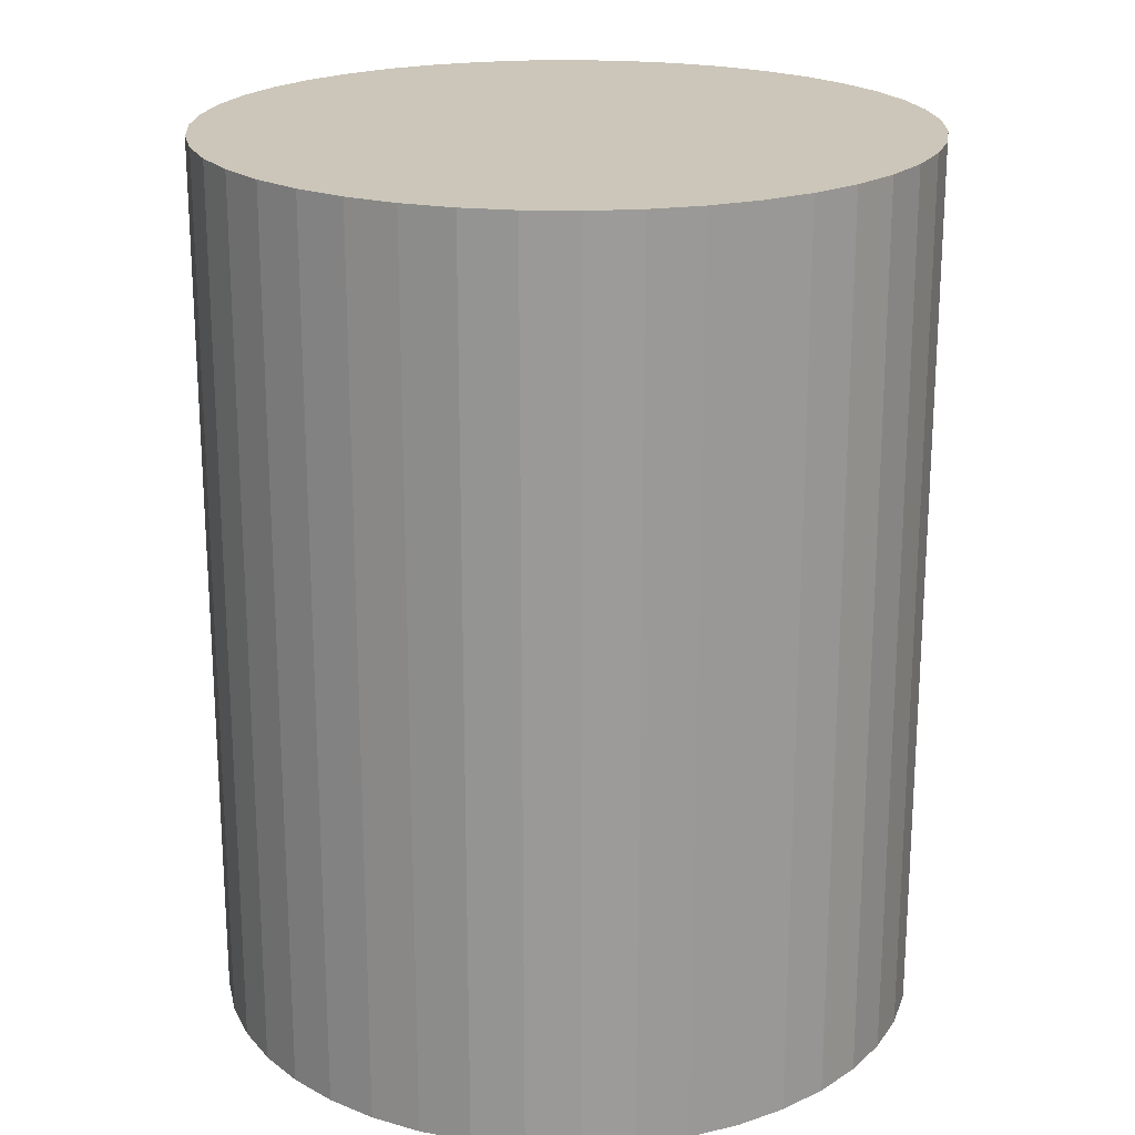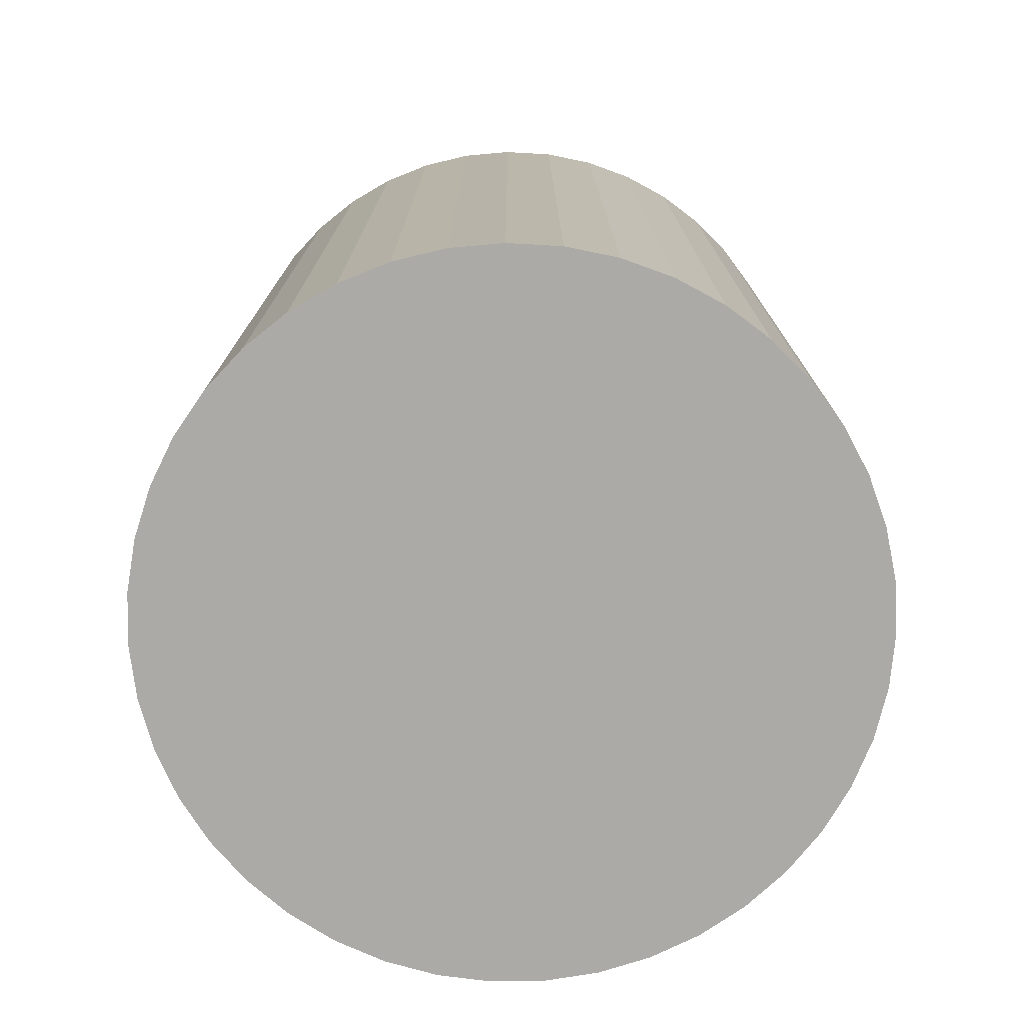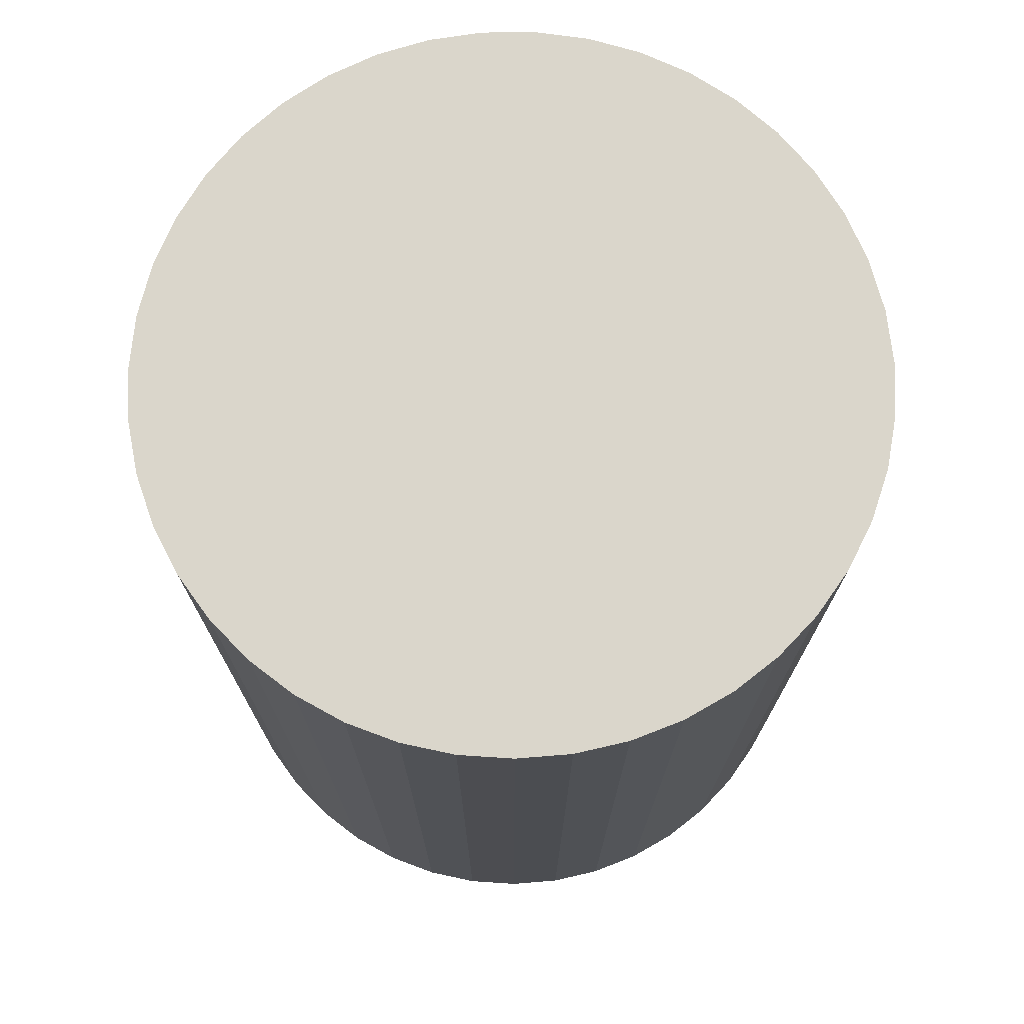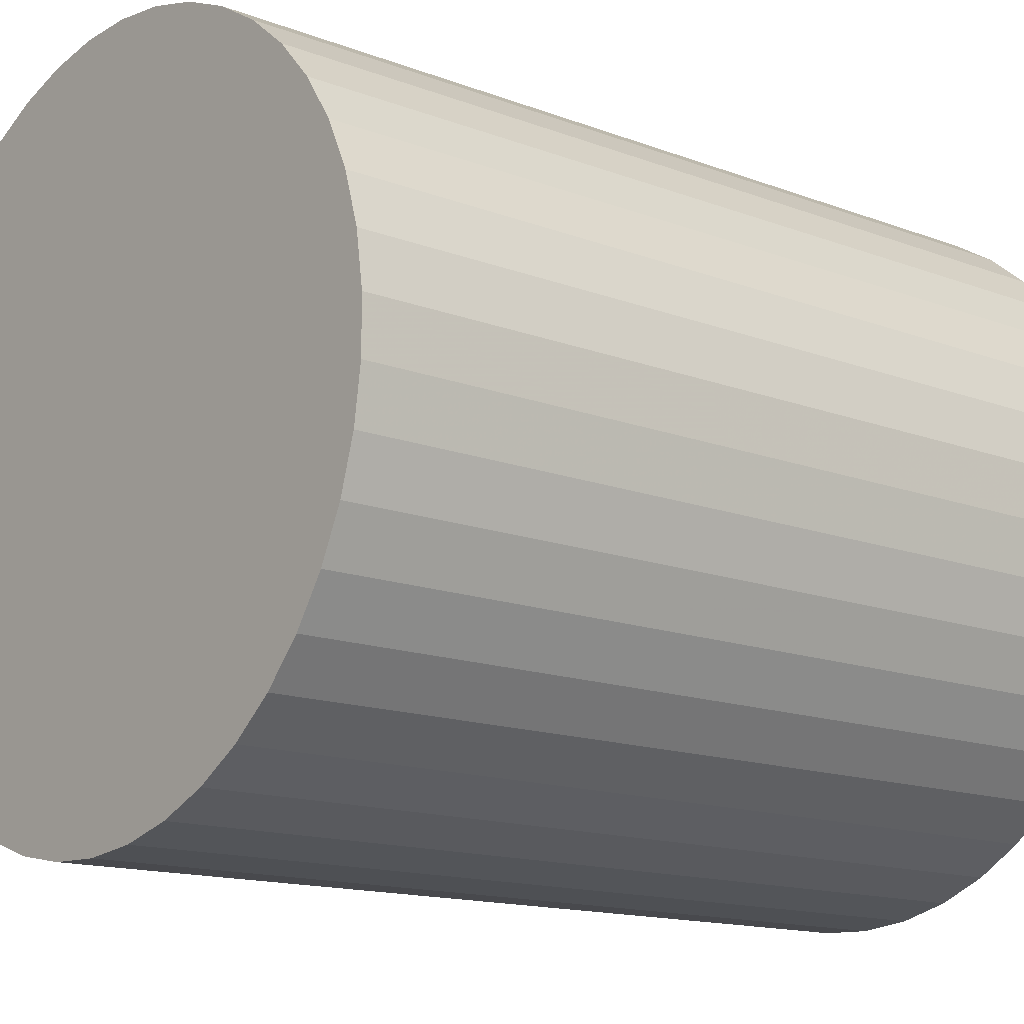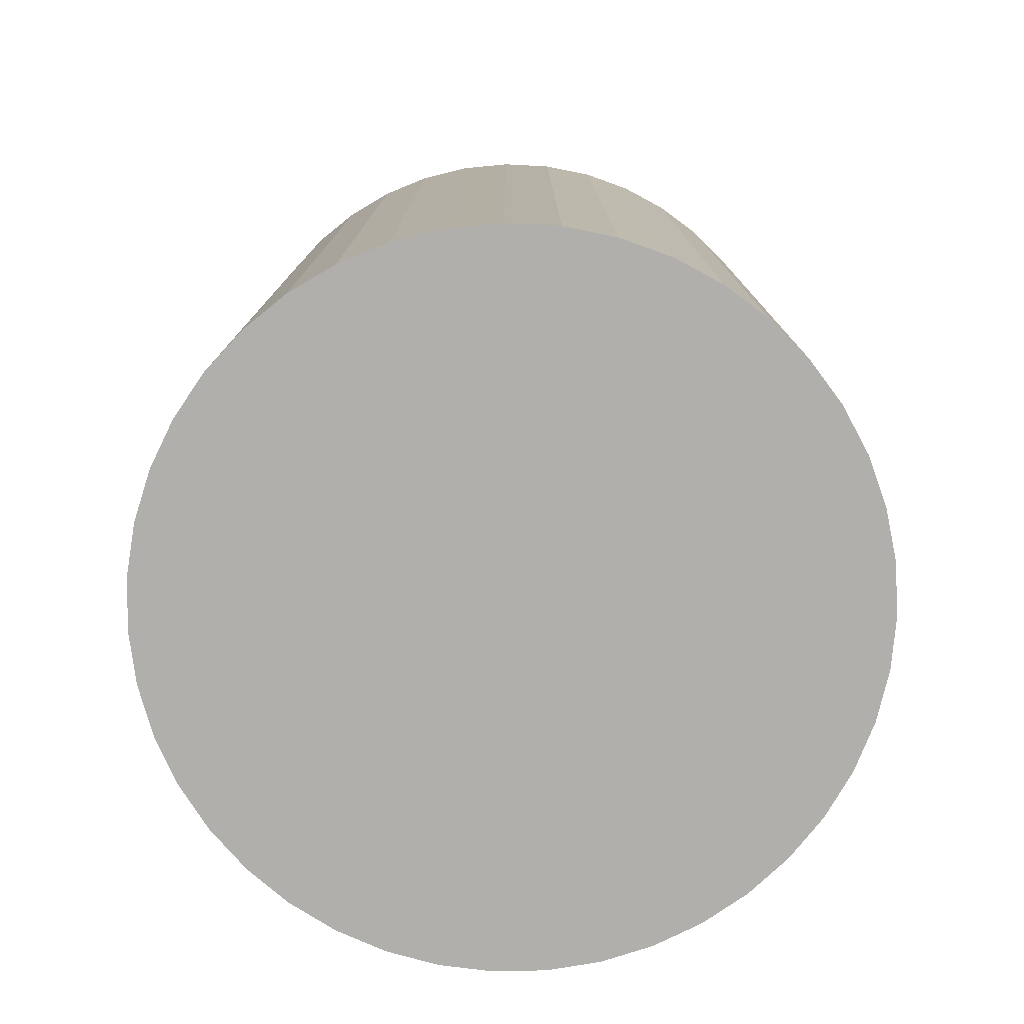
<metadata>
{"format":"obj","ext":"obj","renderer":"f3d","projection":"perspective","resolution":1024,"background":"white","views":[{"elev":20.8,"azim":-12.5,"up":"+Z"},{"elev":-76.1,"azim":-76.5,"up":"+Z"},{"elev":73.9,"azim":47.7,"up":"+Z"},{"elev":-14.1,"azim":-130.3,"up":"+Y"},{"elev":-78.2,"azim":-93.0,"up":"+Z"}]}
</metadata>
<code>
v -2.685e-17 -5.193e-17 0.7809
v -2.685e-17 -5.193e-17 -0.7809
v 0.6247 -5.193e-17 0.7809
v 0.618 0.09095 0.7809
v 0.5982 0.18 0.7809
v 0.5656 0.2651 0.7809
v 0.521 0.3447 0.7809
v 0.4652 0.4169 0.7809
v 0.3996 0.4801 0.7809
v 0.3254 0.5332 0.7809
v 0.2443 0.5749 0.7809
v 0.158 0.6044 0.7809
v 0.06832 0.6209 0.7809
v -0.02281 0.6242 0.7809
v -0.1135 0.6143 0.7809
v -0.2017 0.5912 0.7809
v -0.2856 0.5555 0.7809
v -0.3635 0.508 0.7809
v -0.4336 0.4497 0.7809
v -0.4944 0.3818 0.7809
v -0.5447 0.3057 0.7809
v -0.5834 0.2231 0.7809
v -0.6097 0.1358 0.7809
v -0.623 0.0456 0.7809
v -0.623 -0.0456 0.7809
v -0.6097 -0.1358 0.7809
v -0.5834 -0.2231 0.7809
v -0.5447 -0.3057 0.7809
v -0.4944 -0.3818 0.7809
v -0.4336 -0.4497 0.7809
v -0.3635 -0.508 0.7809
v -0.2856 -0.5555 0.7809
v -0.2017 -0.5912 0.7809
v -0.1135 -0.6143 0.7809
v -0.02281 -0.6242 0.7809
v 0.06832 -0.6209 0.7809
v 0.158 -0.6044 0.7809
v 0.2443 -0.5749 0.7809
v 0.3254 -0.5332 0.7809
v 0.3996 -0.4801 0.7809
v 0.4652 -0.4169 0.7809
v 0.521 -0.3447 0.7809
v 0.5656 -0.2651 0.7809
v 0.5982 -0.18 0.7809
v 0.618 -0.09095 0.7809
v 0.6247 -5.193e-17 0.3904
v 0.618 0.09095 0.3904
v 0.5982 0.18 0.3904
v 0.5656 0.2651 0.3904
v 0.521 0.3447 0.3904
v 0.4652 0.4169 0.3904
v 0.3996 0.4801 0.3904
v 0.3254 0.5332 0.3904
v 0.2443 0.5749 0.3904
v 0.158 0.6044 0.3904
v 0.06832 0.6209 0.3904
v -0.02281 0.6242 0.3904
v -0.1135 0.6143 0.3904
v -0.2017 0.5912 0.3904
v -0.2856 0.5555 0.3904
v -0.3635 0.508 0.3904
v -0.4336 0.4497 0.3904
v -0.4944 0.3818 0.3904
v -0.5447 0.3057 0.3904
v -0.5834 0.2231 0.3904
v -0.6097 0.1358 0.3904
v -0.623 0.0456 0.3904
v -0.623 -0.0456 0.3904
v -0.6097 -0.1358 0.3904
v -0.5834 -0.2231 0.3904
v -0.5447 -0.3057 0.3904
v -0.4944 -0.3818 0.3904
v -0.4336 -0.4497 0.3904
v -0.3635 -0.508 0.3904
v -0.2856 -0.5555 0.3904
v -0.2017 -0.5912 0.3904
v -0.1135 -0.6143 0.3904
v -0.02281 -0.6242 0.3904
v 0.06832 -0.6209 0.3904
v 0.158 -0.6044 0.3904
v 0.2443 -0.5749 0.3904
v 0.3254 -0.5332 0.3904
v 0.3996 -0.4801 0.3904
v 0.4652 -0.4169 0.3904
v 0.521 -0.3447 0.3904
v 0.5656 -0.2651 0.3904
v 0.5982 -0.18 0.3904
v 0.618 -0.09095 0.3904
v 0.6247 -5.193e-17 -1.662e-17
v 0.618 0.09095 -1.662e-17
v 0.5982 0.18 -1.662e-17
v 0.5656 0.2651 -1.662e-17
v 0.521 0.3447 -1.662e-17
v 0.4652 0.4169 -1.662e-17
v 0.3996 0.4801 -1.662e-17
v 0.3254 0.5332 -1.662e-17
v 0.2443 0.5749 -1.662e-17
v 0.158 0.6044 -1.662e-17
v 0.06832 0.6209 -1.662e-17
v -0.02281 0.6242 -1.662e-17
v -0.1135 0.6143 -1.662e-17
v -0.2017 0.5912 -1.662e-17
v -0.2856 0.5555 -1.662e-17
v -0.3635 0.508 -1.662e-17
v -0.4336 0.4497 -1.662e-17
v -0.4944 0.3818 -1.662e-17
v -0.5447 0.3057 -1.662e-17
v -0.5834 0.2231 -1.662e-17
v -0.6097 0.1358 -1.662e-17
v -0.623 0.0456 -1.662e-17
v -0.623 -0.0456 -1.662e-17
v -0.6097 -0.1358 -1.662e-17
v -0.5834 -0.2231 -1.662e-17
v -0.5447 -0.3057 -1.662e-17
v -0.4944 -0.3818 -1.662e-17
v -0.4336 -0.4497 -1.662e-17
v -0.3635 -0.508 -1.662e-17
v -0.2856 -0.5555 -1.662e-17
v -0.2017 -0.5912 -1.662e-17
v -0.1135 -0.6143 -1.662e-17
v -0.02281 -0.6242 -1.662e-17
v 0.06832 -0.6209 -1.662e-17
v 0.158 -0.6044 -1.662e-17
v 0.2443 -0.5749 -1.662e-17
v 0.3254 -0.5332 -1.662e-17
v 0.3996 -0.4801 -1.662e-17
v 0.4652 -0.4169 -1.662e-17
v 0.521 -0.3447 -1.662e-17
v 0.5656 -0.2651 -1.662e-17
v 0.5982 -0.18 -1.662e-17
v 0.618 -0.09095 -1.662e-17
v 0.6247 -5.193e-17 -0.3904
v 0.618 0.09095 -0.3904
v 0.5982 0.18 -0.3904
v 0.5656 0.2651 -0.3904
v 0.521 0.3447 -0.3904
v 0.4652 0.4169 -0.3904
v 0.3996 0.4801 -0.3904
v 0.3254 0.5332 -0.3904
v 0.2443 0.5749 -0.3904
v 0.158 0.6044 -0.3904
v 0.06832 0.6209 -0.3904
v -0.02281 0.6242 -0.3904
v -0.1135 0.6143 -0.3904
v -0.2017 0.5912 -0.3904
v -0.2856 0.5555 -0.3904
v -0.3635 0.508 -0.3904
v -0.4336 0.4497 -0.3904
v -0.4944 0.3818 -0.3904
v -0.5447 0.3057 -0.3904
v -0.5834 0.2231 -0.3904
v -0.6097 0.1358 -0.3904
v -0.623 0.0456 -0.3904
v -0.623 -0.0456 -0.3904
v -0.6097 -0.1358 -0.3904
v -0.5834 -0.2231 -0.3904
v -0.5447 -0.3057 -0.3904
v -0.4944 -0.3818 -0.3904
v -0.4336 -0.4497 -0.3904
v -0.3635 -0.508 -0.3904
v -0.2856 -0.5555 -0.3904
v -0.2017 -0.5912 -0.3904
v -0.1135 -0.6143 -0.3904
v -0.02281 -0.6242 -0.3904
v 0.06832 -0.6209 -0.3904
v 0.158 -0.6044 -0.3904
v 0.2443 -0.5749 -0.3904
v 0.3254 -0.5332 -0.3904
v 0.3996 -0.4801 -0.3904
v 0.4652 -0.4169 -0.3904
v 0.521 -0.3447 -0.3904
v 0.5656 -0.2651 -0.3904
v 0.5982 -0.18 -0.3904
v 0.618 -0.09095 -0.3904
v 0.6247 -5.193e-17 -0.7809
v 0.618 0.09095 -0.7809
v 0.5982 0.18 -0.7809
v 0.5656 0.2651 -0.7809
v 0.521 0.3447 -0.7809
v 0.4652 0.4169 -0.7809
v 0.3996 0.4801 -0.7809
v 0.3254 0.5332 -0.7809
v 0.2443 0.5749 -0.7809
v 0.158 0.6044 -0.7809
v 0.06832 0.6209 -0.7809
v -0.02281 0.6242 -0.7809
v -0.1135 0.6143 -0.7809
v -0.2017 0.5912 -0.7809
v -0.2856 0.5555 -0.7809
v -0.3635 0.508 -0.7809
v -0.4336 0.4497 -0.7809
v -0.4944 0.3818 -0.7809
v -0.5447 0.3057 -0.7809
v -0.5834 0.2231 -0.7809
v -0.6097 0.1358 -0.7809
v -0.623 0.0456 -0.7809
v -0.623 -0.0456 -0.7809
v -0.6097 -0.1358 -0.7809
v -0.5834 -0.2231 -0.7809
v -0.5447 -0.3057 -0.7809
v -0.4944 -0.3818 -0.7809
v -0.4336 -0.4497 -0.7809
v -0.3635 -0.508 -0.7809
v -0.2856 -0.5555 -0.7809
v -0.2017 -0.5912 -0.7809
v -0.1135 -0.6143 -0.7809
v -0.02281 -0.6242 -0.7809
v 0.06832 -0.6209 -0.7809
v 0.158 -0.6044 -0.7809
v 0.2443 -0.5749 -0.7809
v 0.3254 -0.5332 -0.7809
v 0.3996 -0.4801 -0.7809
v 0.4652 -0.4169 -0.7809
v 0.521 -0.3447 -0.7809
v 0.5656 -0.2651 -0.7809
v 0.5982 -0.18 -0.7809
v 0.618 -0.09095 -0.7809
f 1 3 4
f 2 176 175
f 1 4 5
f 2 177 176
f 1 5 6
f 2 178 177
f 1 6 7
f 2 179 178
f 1 7 8
f 2 180 179
f 1 8 9
f 2 181 180
f 1 9 10
f 2 182 181
f 1 10 11
f 2 183 182
f 1 11 12
f 2 184 183
f 1 12 13
f 2 185 184
f 1 13 14
f 2 186 185
f 1 14 15
f 2 187 186
f 1 15 16
f 2 188 187
f 1 16 17
f 2 189 188
f 1 17 18
f 2 190 189
f 1 18 19
f 2 191 190
f 1 19 20
f 2 192 191
f 1 20 21
f 2 193 192
f 1 21 22
f 2 194 193
f 1 22 23
f 2 195 194
f 1 23 24
f 2 196 195
f 1 24 25
f 2 197 196
f 1 25 26
f 2 198 197
f 1 26 27
f 2 199 198
f 1 27 28
f 2 200 199
f 1 28 29
f 2 201 200
f 1 29 30
f 2 202 201
f 1 30 31
f 2 203 202
f 1 31 32
f 2 204 203
f 1 32 33
f 2 205 204
f 1 33 34
f 2 206 205
f 1 34 35
f 2 207 206
f 1 35 36
f 2 208 207
f 1 36 37
f 2 209 208
f 1 37 38
f 2 210 209
f 1 38 39
f 2 211 210
f 1 39 40
f 2 212 211
f 1 40 41
f 2 213 212
f 1 41 42
f 2 214 213
f 1 42 43
f 2 215 214
f 1 43 44
f 2 216 215
f 1 44 45
f 2 217 216
f 1 45 3
f 2 175 217
f 46 4 3
f 46 47 4
f 47 5 4
f 47 48 5
f 48 6 5
f 48 49 6
f 49 7 6
f 49 50 7
f 50 8 7
f 50 51 8
f 51 9 8
f 51 52 9
f 52 10 9
f 52 53 10
f 53 11 10
f 53 54 11
f 54 12 11
f 54 55 12
f 55 13 12
f 55 56 13
f 56 14 13
f 56 57 14
f 57 15 14
f 57 58 15
f 58 16 15
f 58 59 16
f 59 17 16
f 59 60 17
f 60 18 17
f 60 61 18
f 61 19 18
f 61 62 19
f 62 20 19
f 62 63 20
f 63 21 20
f 63 64 21
f 64 22 21
f 64 65 22
f 65 23 22
f 65 66 23
f 66 24 23
f 66 67 24
f 67 25 24
f 67 68 25
f 68 26 25
f 68 69 26
f 69 27 26
f 69 70 27
f 70 28 27
f 70 71 28
f 71 29 28
f 71 72 29
f 72 30 29
f 72 73 30
f 73 31 30
f 73 74 31
f 74 32 31
f 74 75 32
f 75 33 32
f 75 76 33
f 76 34 33
f 76 77 34
f 77 35 34
f 77 78 35
f 78 36 35
f 78 79 36
f 79 37 36
f 79 80 37
f 80 38 37
f 80 81 38
f 81 39 38
f 81 82 39
f 82 40 39
f 82 83 40
f 83 41 40
f 83 84 41
f 84 42 41
f 84 85 42
f 85 43 42
f 85 86 43
f 86 44 43
f 86 87 44
f 87 45 44
f 87 88 45
f 88 3 45
f 88 46 3
f 89 47 46
f 89 90 47
f 90 48 47
f 90 91 48
f 91 49 48
f 91 92 49
f 92 50 49
f 92 93 50
f 93 51 50
f 93 94 51
f 94 52 51
f 94 95 52
f 95 53 52
f 95 96 53
f 96 54 53
f 96 97 54
f 97 55 54
f 97 98 55
f 98 56 55
f 98 99 56
f 99 57 56
f 99 100 57
f 100 58 57
f 100 101 58
f 101 59 58
f 101 102 59
f 102 60 59
f 102 103 60
f 103 61 60
f 103 104 61
f 104 62 61
f 104 105 62
f 105 63 62
f 105 106 63
f 106 64 63
f 106 107 64
f 107 65 64
f 107 108 65
f 108 66 65
f 108 109 66
f 109 67 66
f 109 110 67
f 110 68 67
f 110 111 68
f 111 69 68
f 111 112 69
f 112 70 69
f 112 113 70
f 113 71 70
f 113 114 71
f 114 72 71
f 114 115 72
f 115 73 72
f 115 116 73
f 116 74 73
f 116 117 74
f 117 75 74
f 117 118 75
f 118 76 75
f 118 119 76
f 119 77 76
f 119 120 77
f 120 78 77
f 120 121 78
f 121 79 78
f 121 122 79
f 122 80 79
f 122 123 80
f 123 81 80
f 123 124 81
f 124 82 81
f 124 125 82
f 125 83 82
f 125 126 83
f 126 84 83
f 126 127 84
f 127 85 84
f 127 128 85
f 128 86 85
f 128 129 86
f 129 87 86
f 129 130 87
f 130 88 87
f 130 131 88
f 131 46 88
f 131 89 46
f 132 90 89
f 132 133 90
f 133 91 90
f 133 134 91
f 134 92 91
f 134 135 92
f 135 93 92
f 135 136 93
f 136 94 93
f 136 137 94
f 137 95 94
f 137 138 95
f 138 96 95
f 138 139 96
f 139 97 96
f 139 140 97
f 140 98 97
f 140 141 98
f 141 99 98
f 141 142 99
f 142 100 99
f 142 143 100
f 143 101 100
f 143 144 101
f 144 102 101
f 144 145 102
f 145 103 102
f 145 146 103
f 146 104 103
f 146 147 104
f 147 105 104
f 147 148 105
f 148 106 105
f 148 149 106
f 149 107 106
f 149 150 107
f 150 108 107
f 150 151 108
f 151 109 108
f 151 152 109
f 152 110 109
f 152 153 110
f 153 111 110
f 153 154 111
f 154 112 111
f 154 155 112
f 155 113 112
f 155 156 113
f 156 114 113
f 156 157 114
f 157 115 114
f 157 158 115
f 158 116 115
f 158 159 116
f 159 117 116
f 159 160 117
f 160 118 117
f 160 161 118
f 161 119 118
f 161 162 119
f 162 120 119
f 162 163 120
f 163 121 120
f 163 164 121
f 164 122 121
f 164 165 122
f 165 123 122
f 165 166 123
f 166 124 123
f 166 167 124
f 167 125 124
f 167 168 125
f 168 126 125
f 168 169 126
f 169 127 126
f 169 170 127
f 170 128 127
f 170 171 128
f 171 129 128
f 171 172 129
f 172 130 129
f 172 173 130
f 173 131 130
f 173 174 131
f 174 89 131
f 174 132 89
f 175 133 132
f 175 176 133
f 176 134 133
f 176 177 134
f 177 135 134
f 177 178 135
f 178 136 135
f 178 179 136
f 179 137 136
f 179 180 137
f 180 138 137
f 180 181 138
f 181 139 138
f 181 182 139
f 182 140 139
f 182 183 140
f 183 141 140
f 183 184 141
f 184 142 141
f 184 185 142
f 185 143 142
f 185 186 143
f 186 144 143
f 186 187 144
f 187 145 144
f 187 188 145
f 188 146 145
f 188 189 146
f 189 147 146
f 189 190 147
f 190 148 147
f 190 191 148
f 191 149 148
f 191 192 149
f 192 150 149
f 192 193 150
f 193 151 150
f 193 194 151
f 194 152 151
f 194 195 152
f 195 153 152
f 195 196 153
f 196 154 153
f 196 197 154
f 197 155 154
f 197 198 155
f 198 156 155
f 198 199 156
f 199 157 156
f 199 200 157
f 200 158 157
f 200 201 158
f 201 159 158
f 201 202 159
f 202 160 159
f 202 203 160
f 203 161 160
f 203 204 161
f 204 162 161
f 204 205 162
f 205 163 162
f 205 206 163
f 206 164 163
f 206 207 164
f 207 165 164
f 207 208 165
f 208 166 165
f 208 209 166
f 209 167 166
f 209 210 167
f 210 168 167
f 210 211 168
f 211 169 168
f 211 212 169
f 212 170 169
f 212 213 170
f 213 171 170
f 213 214 171
f 214 172 171
f 214 215 172
f 215 173 172
f 215 216 173
f 216 174 173
f 216 217 174
f 217 132 174
f 217 175 132

</code>
